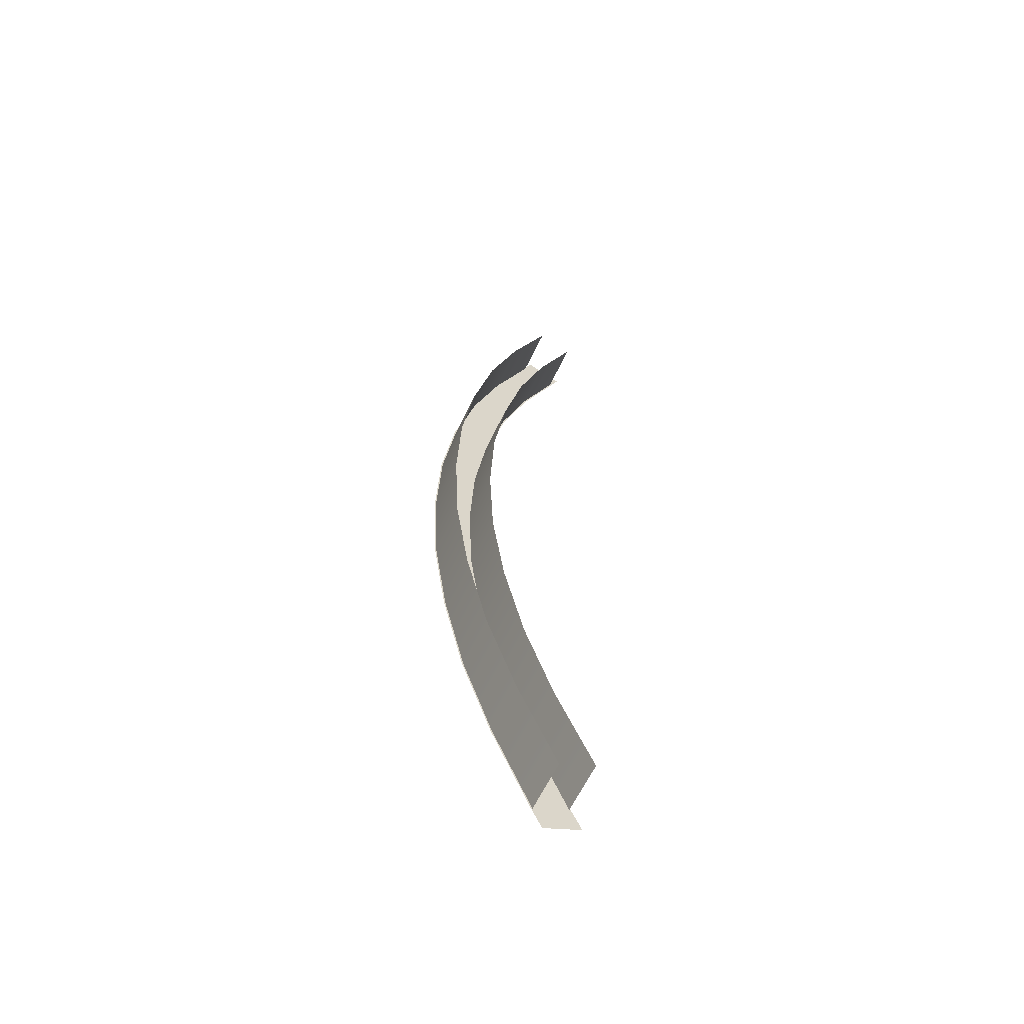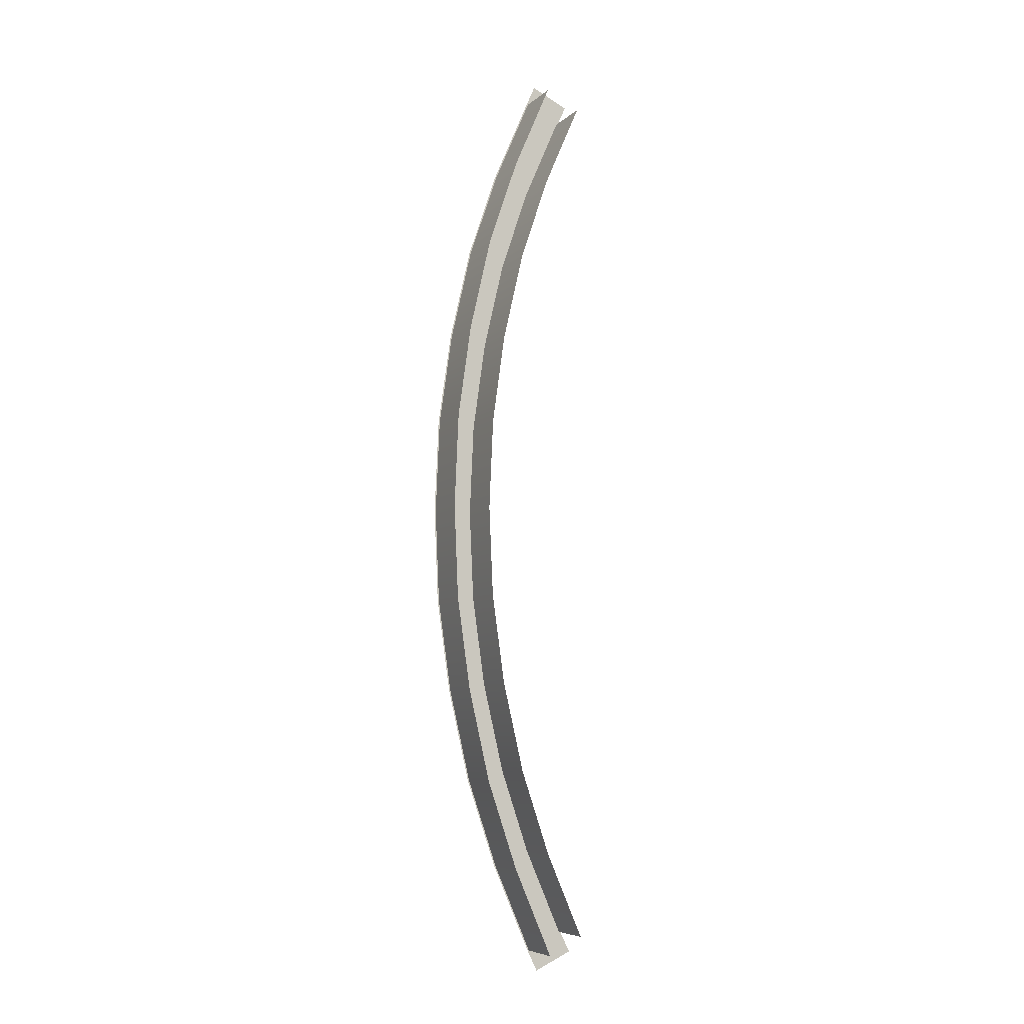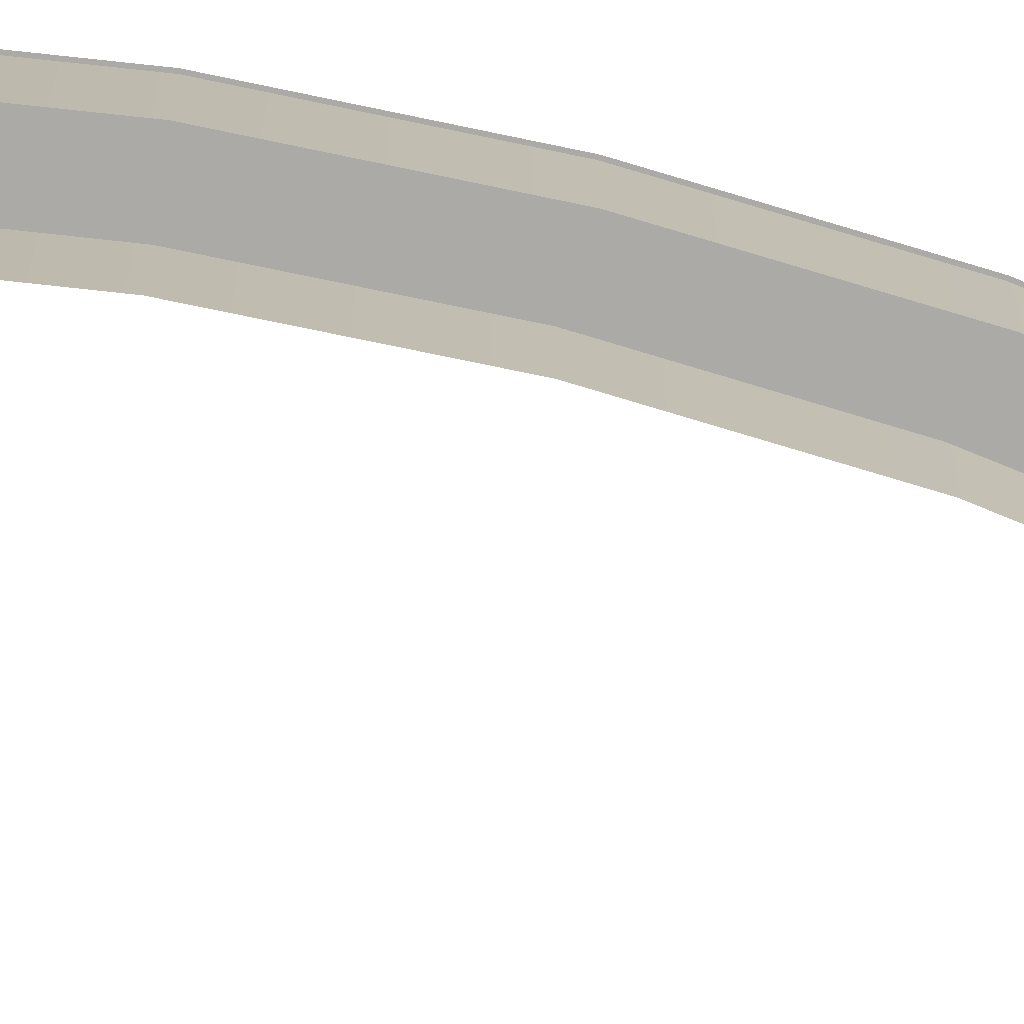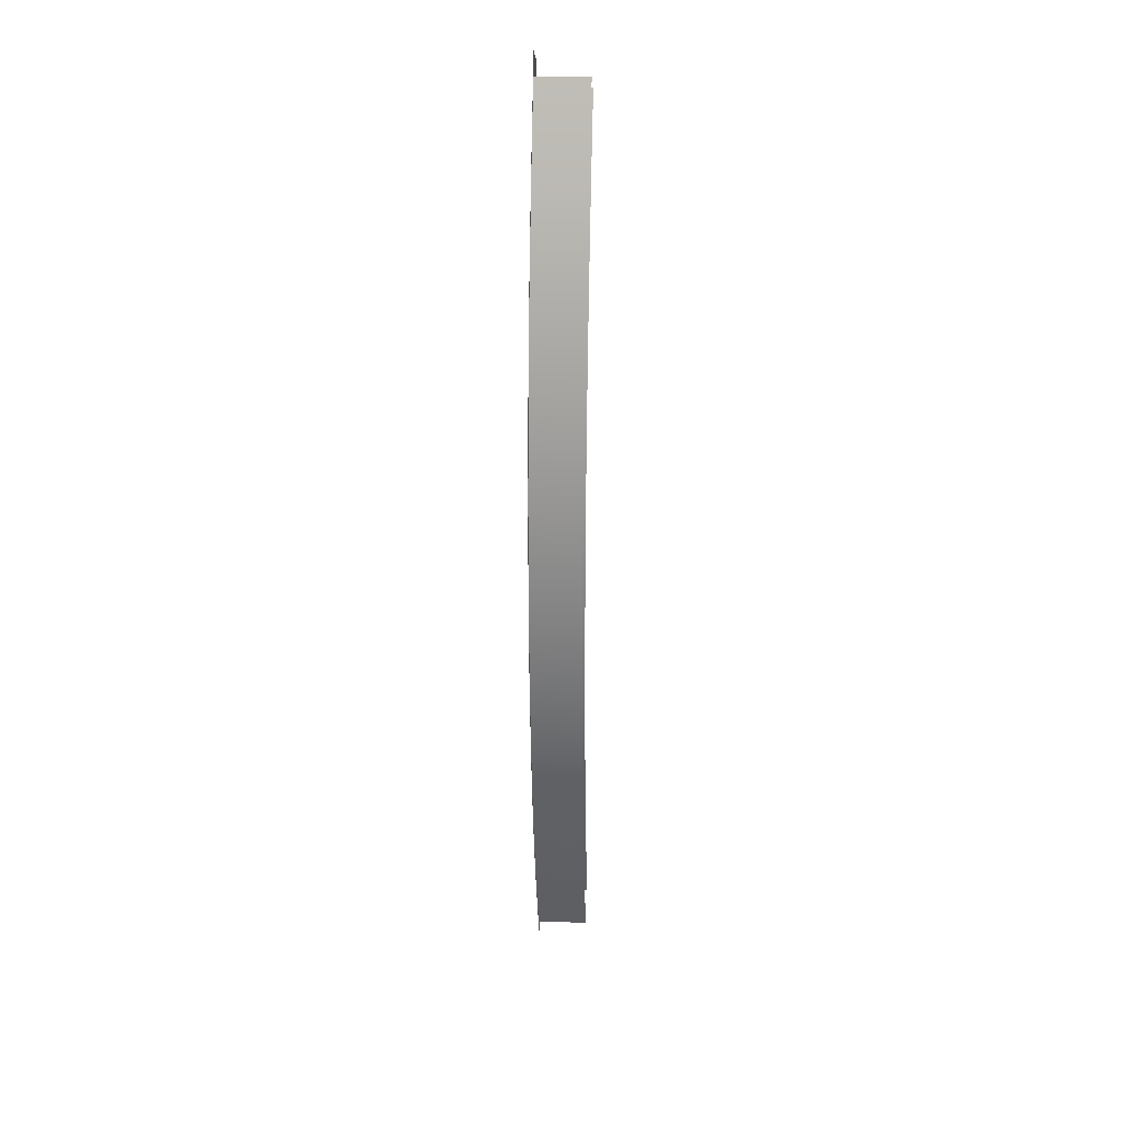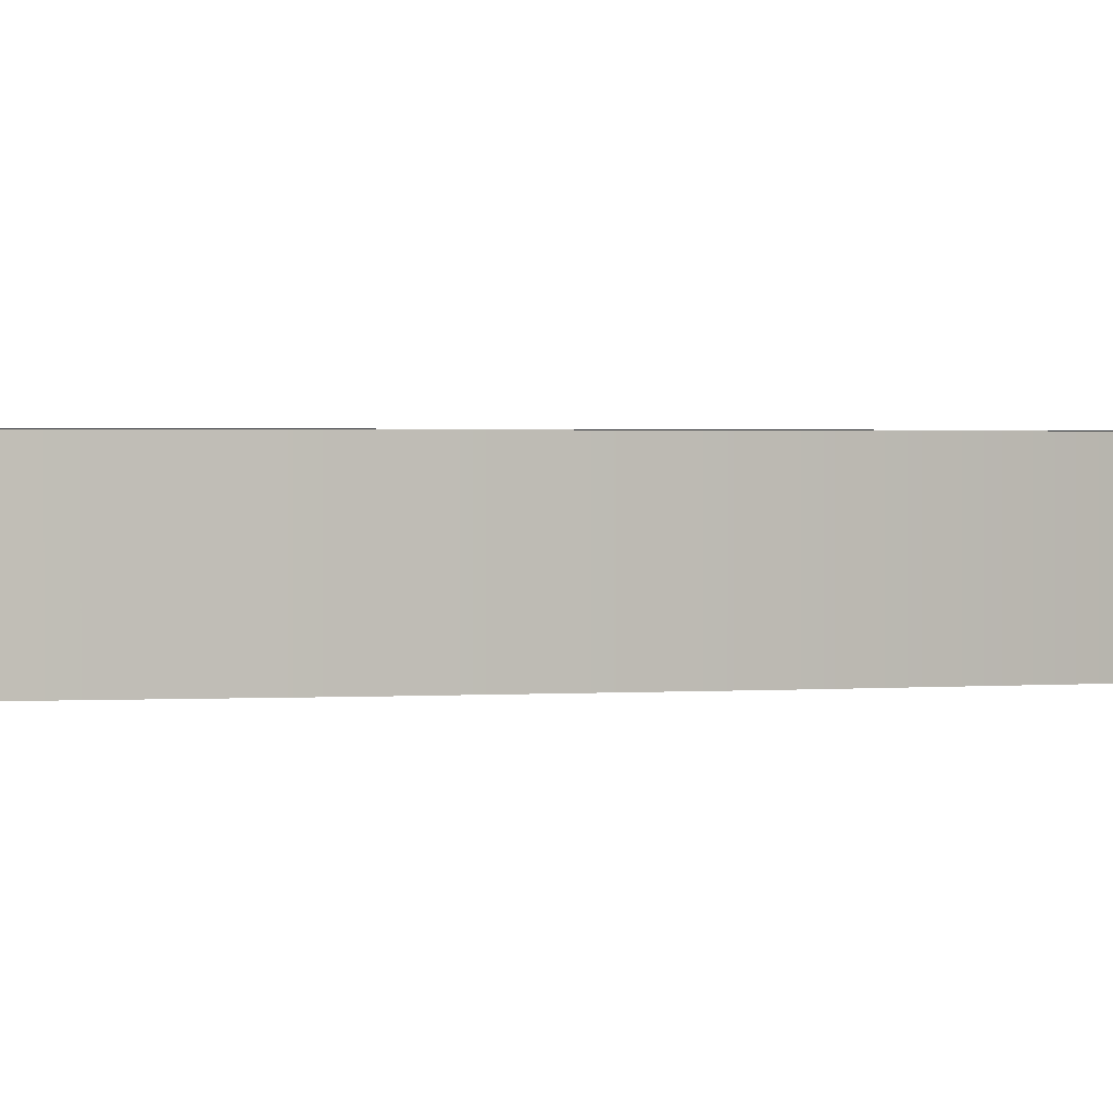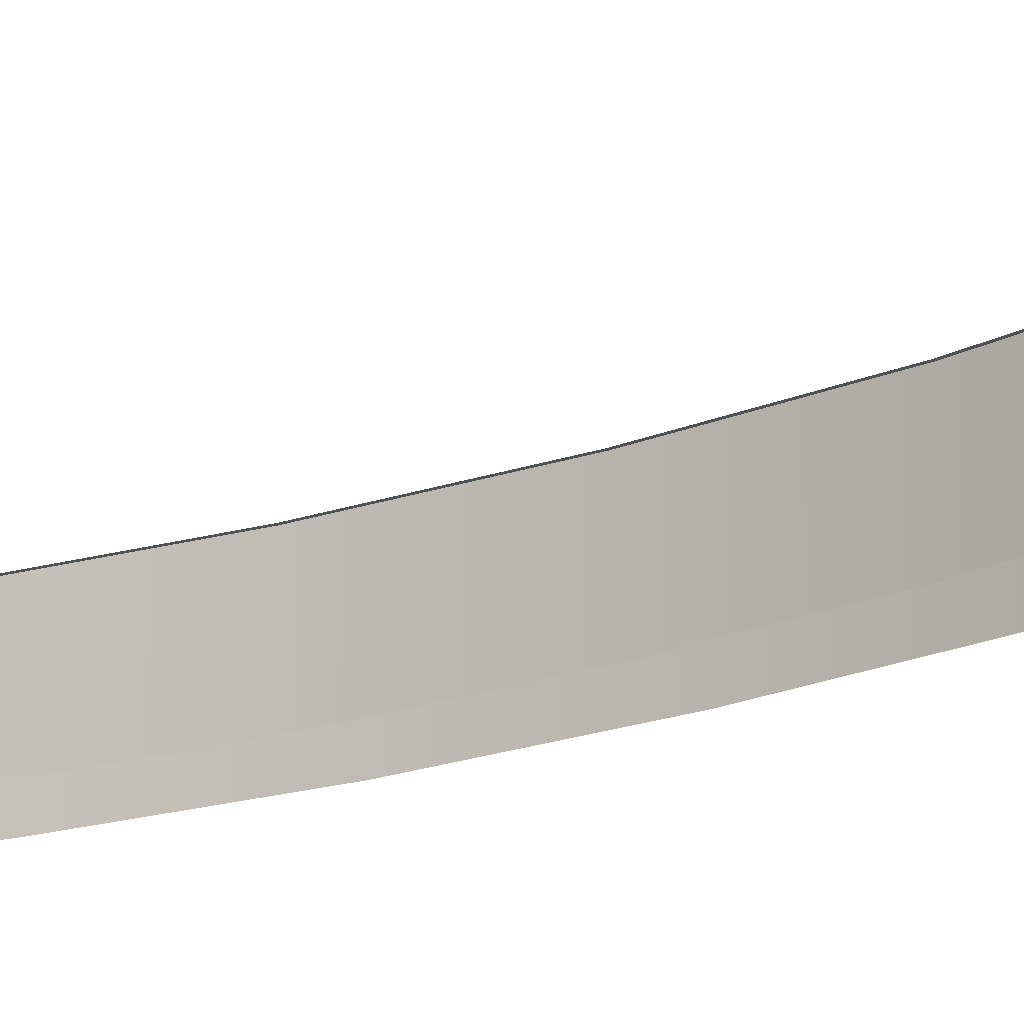
<metadata>
{"format":"obj","ext":"obj","renderer":"f3d","projection":"perspective","resolution":1024,"background":"white","views":[{"elev":-61.7,"azim":154.7,"up":"+Y"},{"elev":-6.8,"azim":155.5,"up":"+Y"},{"elev":-76.0,"azim":75.7,"up":"+Z"},{"elev":27.2,"azim":93.2,"up":"+Y"},{"elev":0.6,"azim":55.2,"up":"+Z"},{"elev":-19.5,"azim":-53.6,"up":"+Z"}]}
</metadata>
<code>
g Far_Ring_01
v 4.132 -143.1 9.9
v -10.72 -177.3 9.9
v -25.23 -170.1 9.9
v -10.92 -137.2 9.9
v 0.2268 -104.4 9.9
v 15.82 -108.8 9.9
v 15.33 -108.7 9.852
v 15.33 -108.7 -9.9
v 3.665 -142.9 -9.9
v 3.665 -142.9 9.852
v -11.17 -177.1 9.852
v -11.17 -177.1 -9.9
v 0.7106 -104.5 -9.9
v 0.7106 -104.5 9.852
v -10.45 -137.4 9.852
v -10.45 -137.4 -9.9
v -24.78 -170.3 -9.9
v -24.78 -170.3 9.852
v 24.15 -72.72 9.9
v 15.82 -108.8 9.9
v 0.2268 -104.4 9.9
v 8.284 -69.76 9.9
v 13.18 -35.12 9.9
v 29.32 -36.62 9.9
v 28.81 -36.57 9.852
v 28.81 -36.57 -9.9
v 23.66 -72.63 -9.9
v 23.66 -72.63 9.852
v 15.33 -108.7 9.852
v 15.33 -108.7 -9.9
v 13.68 -35.17 -9.9
v 13.68 -35.17 9.852
v 8.776 -69.85 9.852
v 8.776 -69.85 -9.9
v 0.7106 -104.5 -9.9
v 0.7106 -104.5 9.852
v 30.9 0.1115 9.9
v 29.32 -36.62 9.9
v 13.18 -35.12 9.9
v 14.76 0.1115 9.9
v 13.18 35.34 9.9
v 29.32 36.84 9.9
v 28.81 36.79 9.852
v 28.81 36.79 -9.9
v 30.4 0.1115 -9.9
v 30.4 0.1115 9.852
v 28.81 -36.57 9.852
v 28.81 -36.57 -9.9
v 13.68 35.39 -9.9
v 13.68 35.39 9.852
v 15.26 0.1114 9.852
v 15.26 0.1114 -9.9
v 13.68 -35.17 -9.9
v 13.68 -35.17 9.852
v 24.15 72.94 9.9
v 29.32 36.84 9.9
v 13.18 35.34 9.9
v 8.284 69.98 9.9
v 0.2268 104.6 9.9
v 15.82 109 9.9
v 15.33 108.9 9.852
v 15.33 108.9 -9.9
v 23.66 72.85 -9.9
v 23.66 72.85 9.852
v 28.81 36.79 9.852
v 28.81 36.79 -9.9
v 0.7108 104.7 -9.9
v 0.7108 104.7 9.852
v 8.776 70.07 9.852
v 8.776 70.07 -9.9
v 13.68 35.39 -9.9
v 13.68 35.39 9.852
v 4.132 143.3 9.9
v 15.82 109 9.9
v 0.2268 104.6 9.9
v -10.92 137.5 9.9
v -25.23 170.3 9.9
v -10.72 177.5 9.9
v -11.17 177.3 9.852
v -11.17 177.3 -9.9
v 3.665 143.1 -9.9
v 3.665 143.1 9.852
v 15.33 108.9 9.852
v 15.33 108.9 -9.9
v -24.78 170.5 -9.9
v -24.78 170.5 9.852
v -10.45 137.6 9.852
v -10.45 137.6 -9.9
v 0.7108 104.7 -9.9
v 0.7108 104.7 9.852
v -29.32 -178.4 9.9
v -25.23 -170.1 9.9
v -10.72 -177.3 9.9
v -14.62 -185.3 9.9
v -14.12 185.3 9.9
v -10.72 177.5 9.9
v -25.23 170.3 9.9
v -28.81 178.4 9.9
v 3.601 -142.9 -9.9
v 15.27 -108.7 -9.9
v 15.27 -108.7 9.852
v 3.601 -142.9 9.852
v -11.23 -177.1 -9.9
v -11.23 -177.1 9.852
v 23.59 -72.63 -9.9
v 28.75 -36.57 -9.9
v 28.75 -36.57 9.852
v 23.59 -72.63 9.852
v 15.27 -108.7 -9.9
v 15.27 -108.7 9.852
v 30.33 0.1115 -9.9
v 28.75 36.79 -9.9
v 28.75 36.79 9.852
v 30.33 0.1115 9.852
v 28.75 -36.57 -9.9
v 28.75 -36.57 9.852
v 23.59 72.85 -9.9
v 15.27 108.9 -9.9
v 15.27 108.9 9.852
v 23.59 72.85 9.852
v 28.75 36.79 -9.9
v 28.75 36.79 9.852
v 3.601 143.1 -9.9
v -11.23 177.3 -9.9
v -11.23 177.3 9.852
v 3.601 143.1 9.852
v 15.27 108.9 -9.9
v 15.27 108.9 9.852
v -10.39 -137.4 9.852
v 0.7729 -104.5 9.852
v 0.7729 -104.5 -9.9
v -10.39 -137.4 -9.9
v -24.72 -170.3 9.852
v -24.72 -170.3 -9.9
v 8.839 -69.85 9.852
v 13.74 -35.17 9.852
v 13.74 -35.17 -9.9
v 8.839 -69.85 -9.9
v 0.7729 -104.5 9.852
v 0.7729 -104.5 -9.9
v 15.32 0.1114 9.852
v 13.74 35.39 9.852
v 13.74 35.39 -9.9
v 15.32 0.1114 -9.9
v 13.74 -35.17 9.852
v 13.74 -35.17 -9.9
v 8.839 70.07 9.852
v 0.7731 104.7 9.852
v 0.7731 104.7 -9.9
v 8.839 70.07 -9.9
v 13.74 35.39 9.852
v 13.74 35.39 -9.9
v -10.39 137.6 9.852
v -24.72 170.5 9.852
v -24.72 170.5 -9.9
v -10.39 137.6 -9.9
v 0.7731 104.7 9.852
v 0.7731 104.7 -9.9
g Far_Ring_01_0
f 3 2 1
f 4 3 1
f 5 4 1
f 6 5 1
f 9 8 7
f 10 9 7
f 9 10 11
f 12 9 11
f 15 14 13
f 16 15 13
f 15 16 17
f 18 15 17
f 21 20 19
f 22 21 19
f 23 22 19
f 24 23 19
f 27 26 25
f 28 27 25
f 27 28 29
f 30 27 29
f 33 32 31
f 34 33 31
f 33 34 35
f 36 33 35
f 39 38 37
f 40 39 37
f 41 40 37
f 42 41 37
f 45 44 43
f 46 45 43
f 45 46 47
f 48 45 47
f 51 50 49
f 52 51 49
f 51 52 53
f 54 51 53
f 57 56 55
f 58 57 55
f 59 58 55
f 60 59 55
f 63 62 61
f 64 63 61
f 63 64 65
f 66 63 65
f 69 68 67
f 70 69 67
f 69 70 71
f 72 69 71
f 75 74 73
f 76 75 73
f 77 76 73
f 78 77 73
f 81 80 79
f 82 81 79
f 81 82 83
f 84 81 83
f 87 86 85
f 88 87 85
f 87 88 89
f 90 87 89
f 93 92 91
f 94 93 91
f 97 96 95
f 98 97 95
f 101 100 99
f 102 101 99
f 102 99 103
f 104 102 103
f 107 106 105
f 108 107 105
f 108 105 109
f 110 108 109
f 113 112 111
f 114 113 111
f 114 111 115
f 116 114 115
f 119 118 117
f 120 119 117
f 120 117 121
f 122 120 121
f 125 124 123
f 126 125 123
f 126 123 127
f 128 126 127
f 131 130 129
f 132 131 129
f 132 129 133
f 134 132 133
f 137 136 135
f 138 137 135
f 138 135 139
f 140 138 139
f 143 142 141
f 144 143 141
f 144 141 145
f 146 144 145
f 149 148 147
f 150 149 147
f 150 147 151
f 152 150 151
f 155 154 153
f 156 155 153
f 156 153 157
f 158 156 157

</code>
